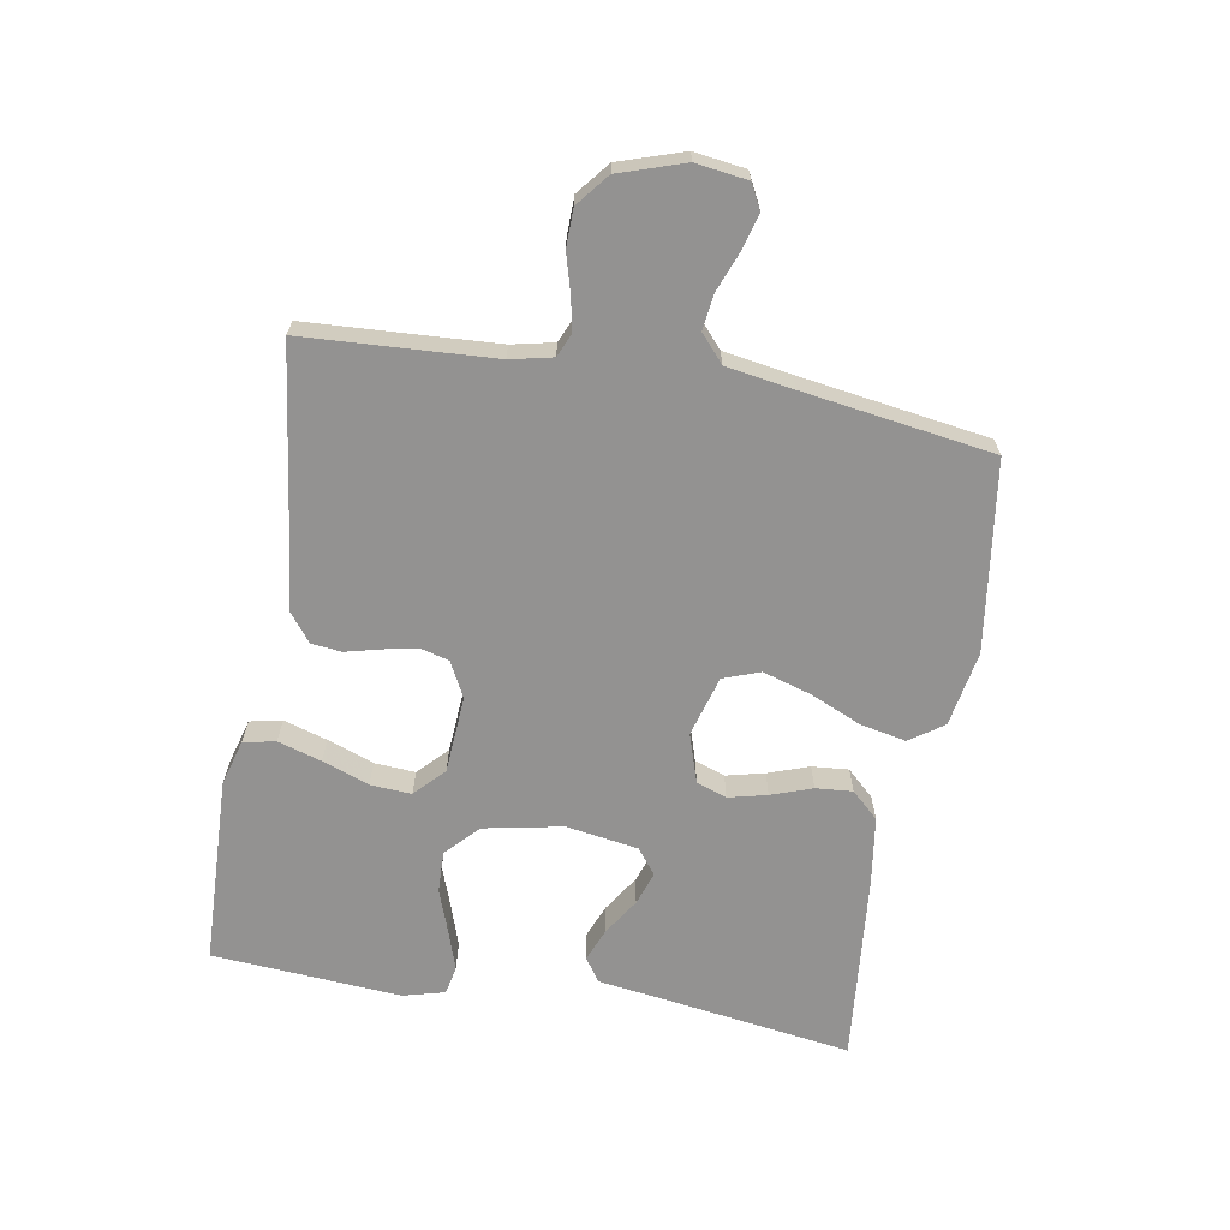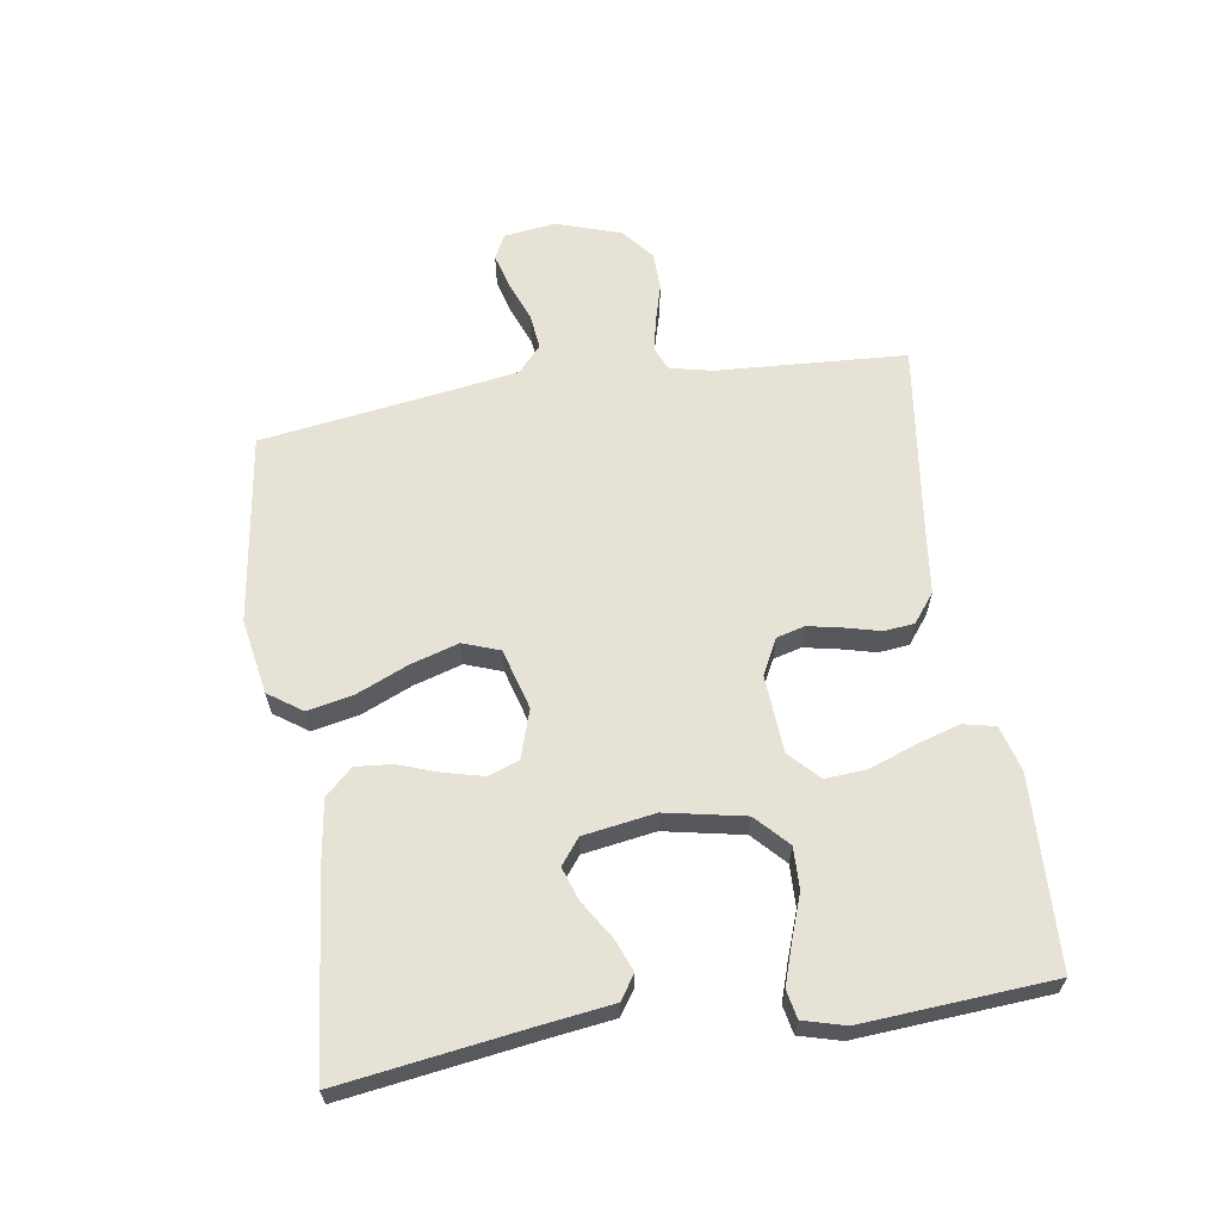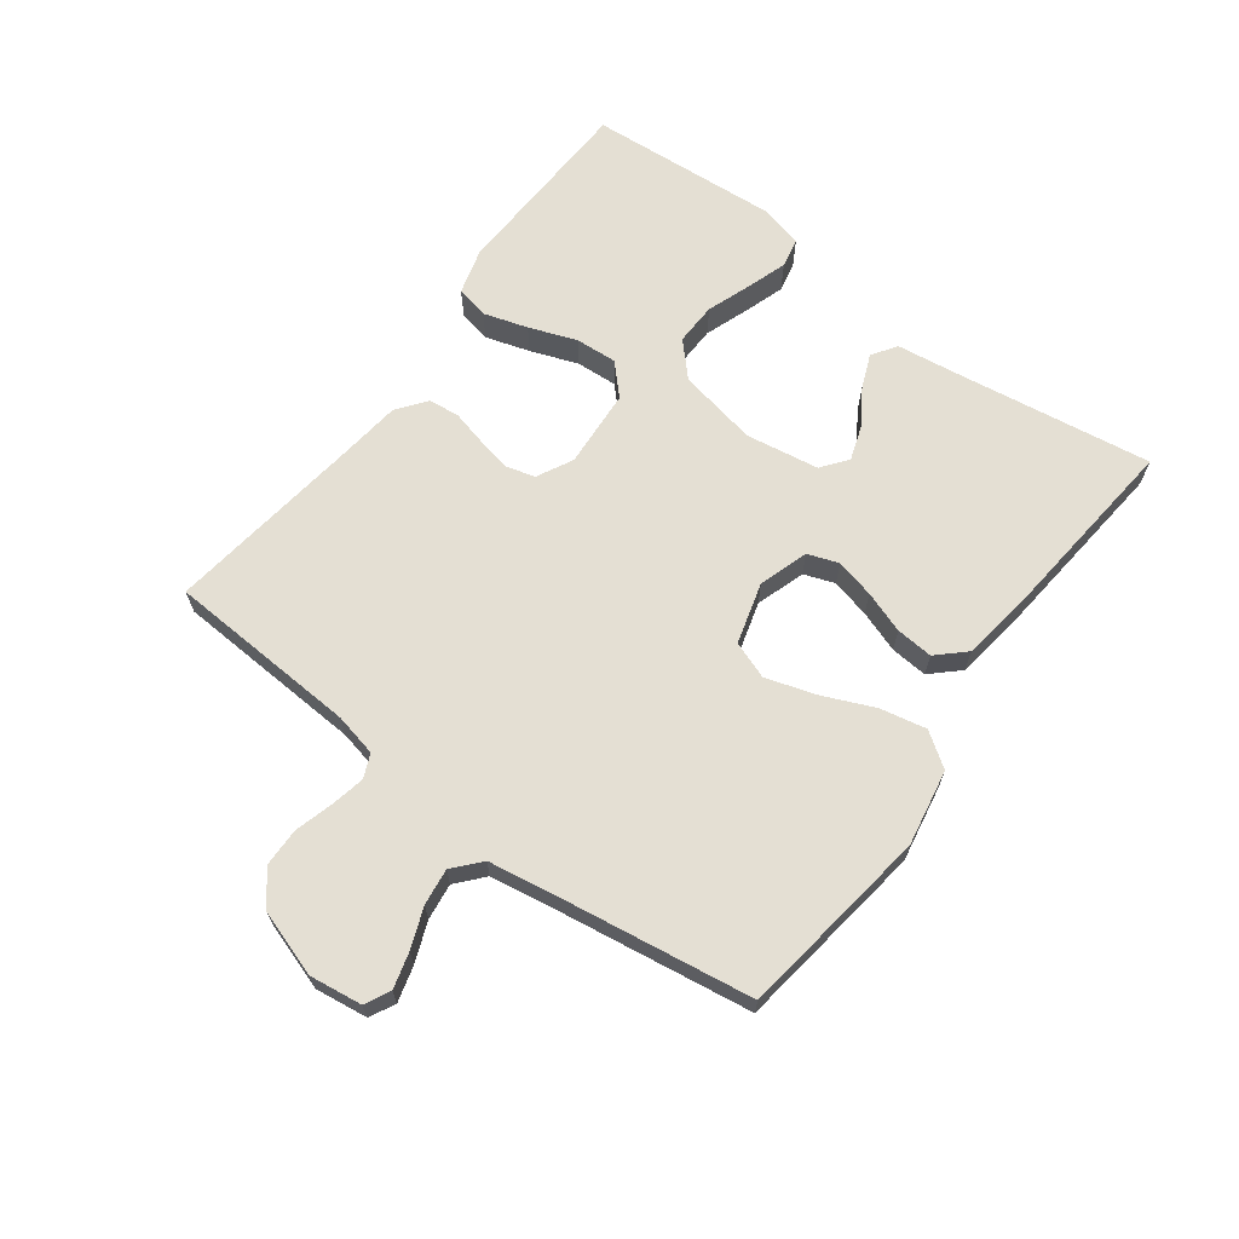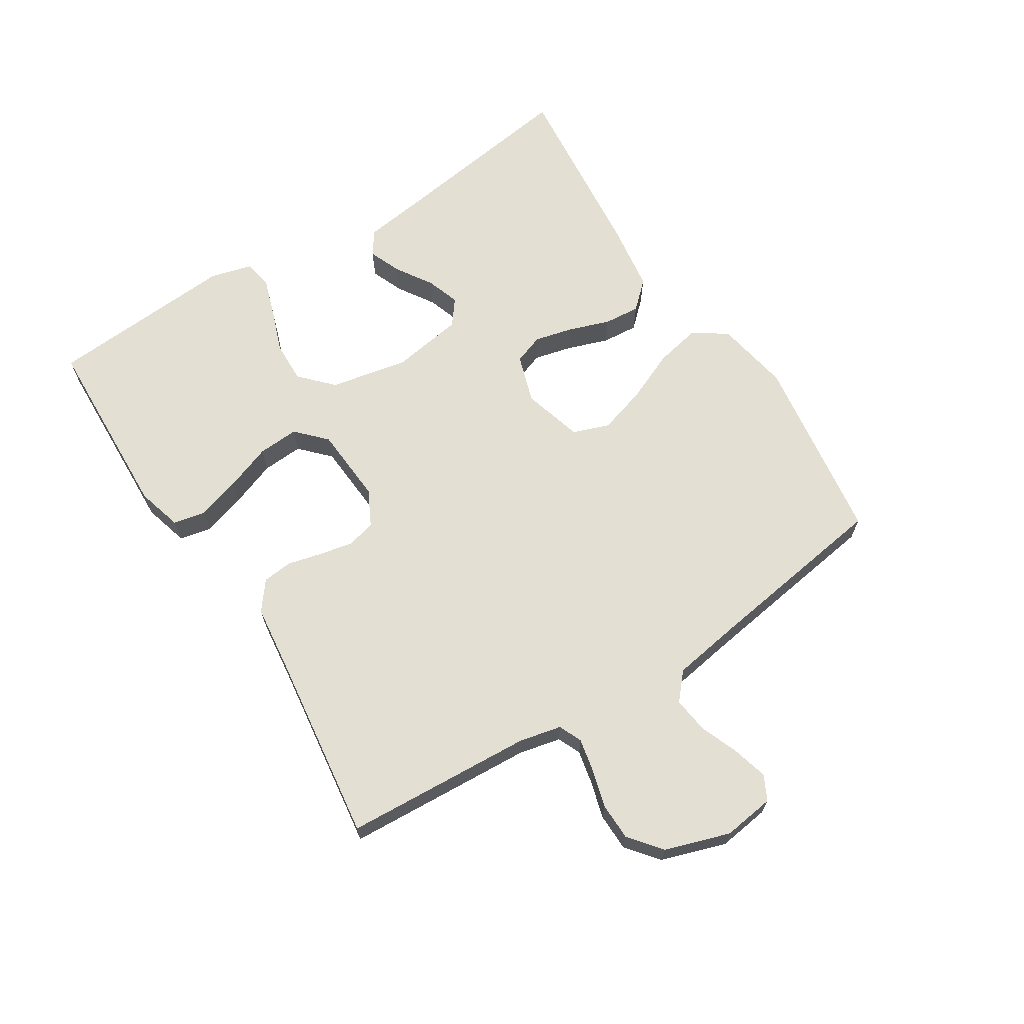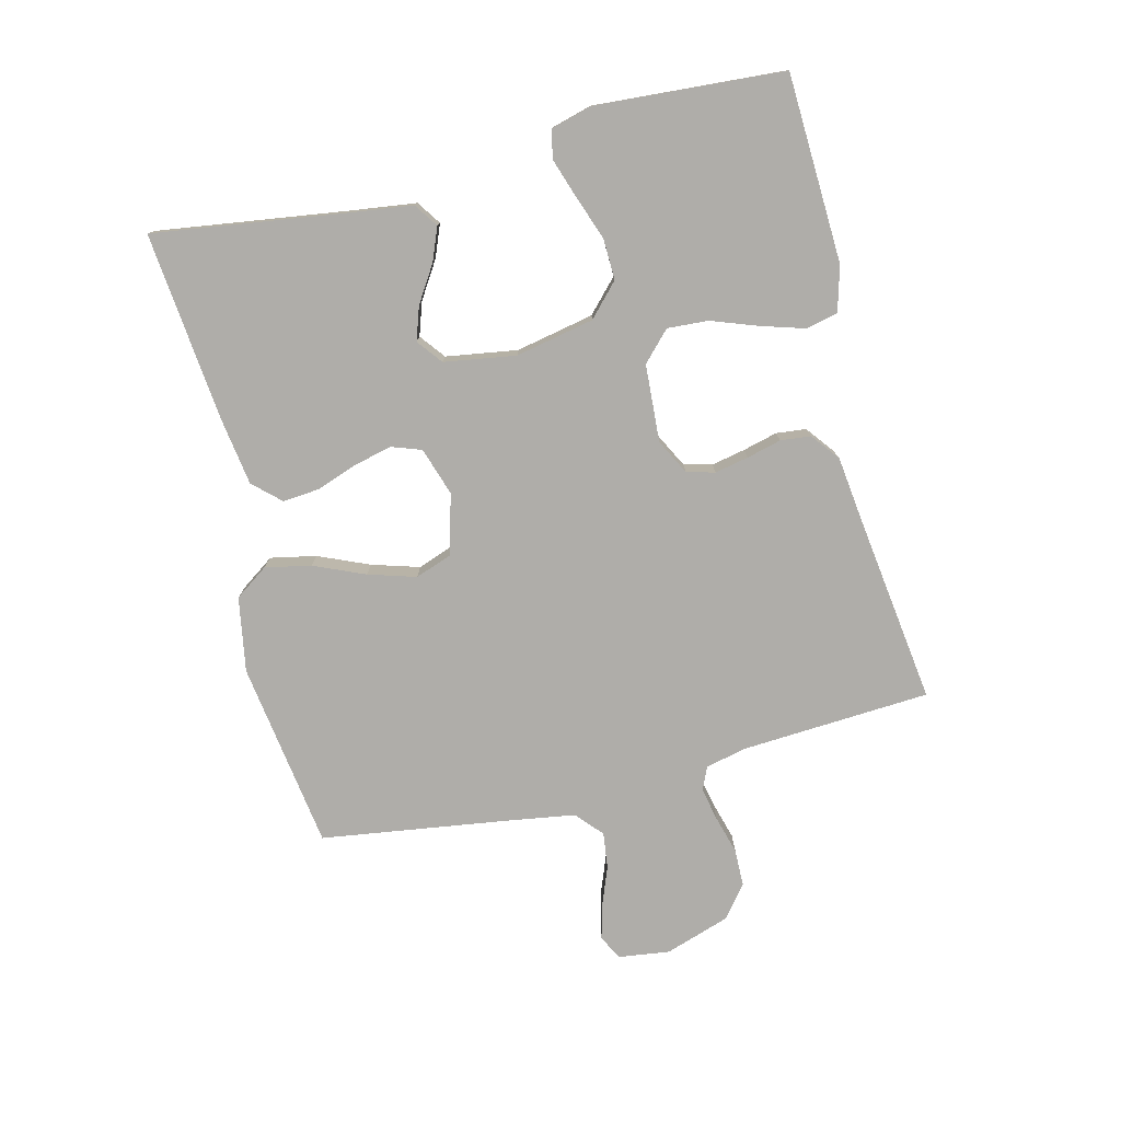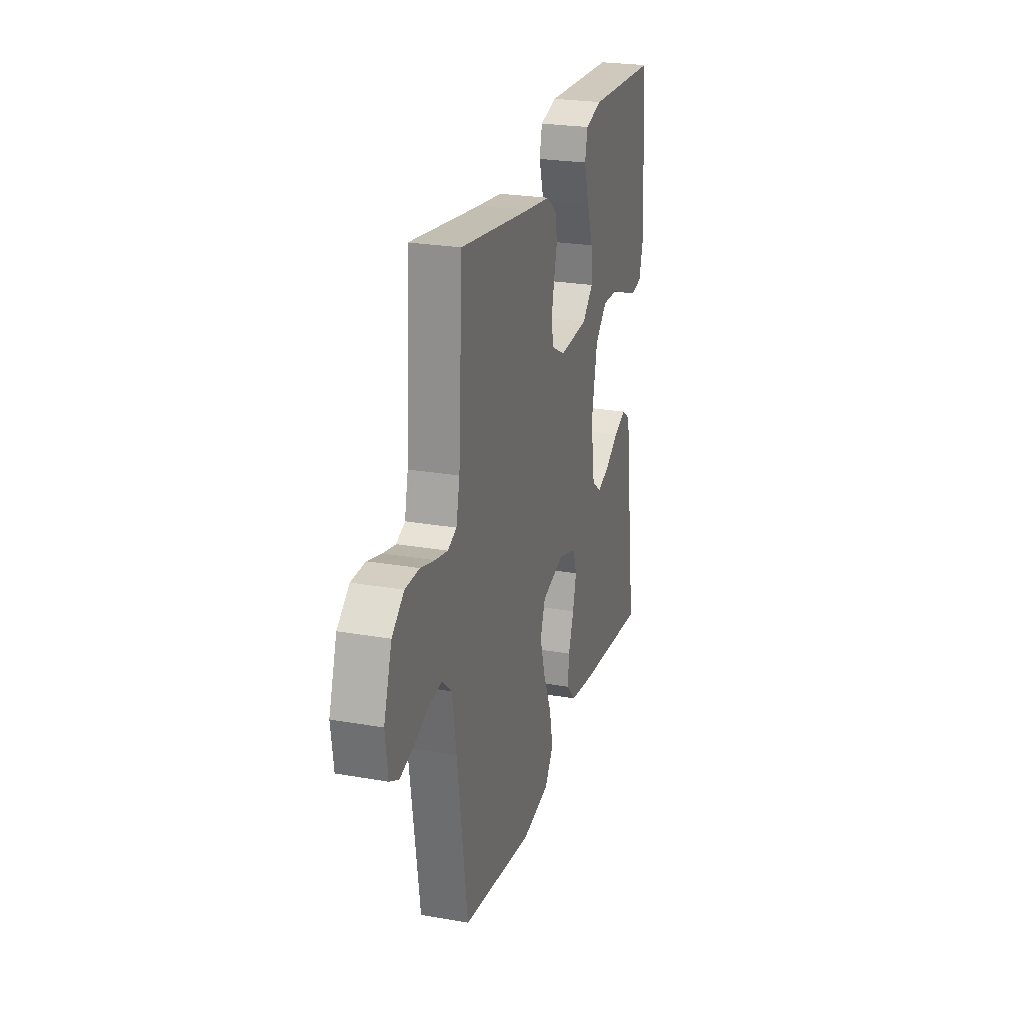
<metadata>
{"format":"obj","ext":"obj","renderer":"f3d","projection":"perspective","resolution":1024,"background":"white","views":[{"elev":-66.4,"azim":80.0,"up":"+Y"},{"elev":62.9,"azim":-98.8,"up":"+Y"},{"elev":66.4,"azim":126.5,"up":"+Y"},{"elev":66.5,"azim":57.5,"up":"+Y"},{"elev":-77.4,"azim":-76.0,"up":"+Y"},{"elev":24.5,"azim":106.1,"up":"+Z"}]}
</metadata>
<code>
v -0.5 0.07 -0.5
v -0.457 0.07 -0.2
v -0.443 0.07 -0.095
v -0.405 0.07 -0.069
v -0.353 0.07 -0.09
v -0.295 0.07 -0.127
v -0.242 0.07 -0.145
v -0.202 0.07 -0.114
v -0.184 0.07 0
v -0.209 0.07 0.125
v -0.26 0.07 0.173
v -0.326 0.07 0.171
v -0.395 0.07 0.146
v -0.458 0.07 0.125
v -0.503 0.07 0.134
v -0.521 0.07 0.2
v -0.5 0.07 0.5
v -0.2 0.07 0.512
v -0.128 0.07 0.492
v -0.117 0.07 0.441
v -0.138 0.07 0.372
v -0.165 0.07 0.298
v -0.169 0.07 0.233
v -0.123 0.07 0.189
v 0 0.07 0.181
v 0.056 0.07 0.21
v 0.068 0.07 0.255
v 0.057 0.07 0.309
v 0.043 0.07 0.364
v 0.048 0.07 0.412
v 0.093 0.07 0.447
v 0.2 0.07 0.46
v 0.5 0.07 0.5
v 0.518 0.07 0.2
v 0.533 0.07 0.133
v 0.57 0.07 0.117
v 0.623 0.07 0.128
v 0.683 0.07 0.145
v 0.743 0.07 0.144
v 0.794 0.07 0.103
v 0.828 0.07 0
v 0.817 0.07 -0.082
v 0.778 0.07 -0.102
v 0.722 0.07 -0.087
v 0.66 0.07 -0.063
v 0.603 0.07 -0.056
v 0.561 0.07 -0.093
v 0.544 0.07 -0.2
v 0.5 0.07 -0.5
v 0.2 0.07 -0.543
v 0.081 0.07 -0.522
v 0.044 0.07 -0.469
v 0.059 0.07 -0.396
v 0.094 0.07 -0.315
v 0.117 0.07 -0.239
v 0.096 0.07 -0.181
v 0 0.07 -0.154
v -0.077 0.07 -0.179
v -0.094 0.07 -0.227
v -0.079 0.07 -0.288
v -0.056 0.07 -0.353
v -0.051 0.07 -0.411
v -0.091 0.07 -0.454
v -0.2 0.07 -0.47
v -0.5 0 -0.5
v -0.457 0 -0.2
v -0.443 0 -0.095
v -0.405 0 -0.069
v -0.353 0 -0.09
v -0.295 0 -0.127
v -0.242 0 -0.145
v -0.202 0 -0.114
v -0.184 0 0
v -0.209 0 0.125
v -0.26 0 0.173
v -0.326 0 0.171
v -0.395 0 0.146
v -0.458 0 0.125
v -0.503 0 0.134
v -0.521 0 0.2
v -0.5 0 0.5
v -0.2 0 0.512
v -0.128 0 0.492
v -0.117 0 0.441
v -0.138 0 0.372
v -0.165 0 0.298
v -0.169 0 0.233
v -0.123 0 0.189
v 0 0 0.181
v 0.056 0 0.21
v 0.068 0 0.255
v 0.057 0 0.309
v 0.043 0 0.364
v 0.048 0 0.412
v 0.093 0 0.447
v 0.2 0 0.46
v 0.5 0 0.5
v 0.518 0 0.2
v 0.533 0 0.133
v 0.57 0 0.117
v 0.623 0 0.128
v 0.683 0 0.145
v 0.743 0 0.144
v 0.794 0 0.103
v 0.828 0 0
v 0.817 0 -0.082
v 0.778 0 -0.102
v 0.722 0 -0.087
v 0.66 0 -0.063
v 0.603 0 -0.056
v 0.561 0 -0.093
v 0.544 0 -0.2
v 0.5 0 -0.5
v 0.2 0 -0.543
v 0.081 0 -0.522
v 0.044 0 -0.469
v 0.059 0 -0.396
v 0.094 0 -0.315
v 0.117 0 -0.239
v 0.096 0 -0.181
v 0 0 -0.154
v -0.077 0 -0.179
v -0.094 0 -0.227
v -0.079 0 -0.288
v -0.056 0 -0.353
v -0.051 0 -0.411
v -0.091 0 -0.454
v -0.2 0 -0.47
f 64 1 2
f 63 64 2
f 62 63 2
f 61 62 2
f 60 61 2
f 59 60 2 3
f 52 53 54
f 51 52 54
f 50 51 54
f 49 50 54
f 48 49 54
f 47 48 54 55
f 46 47 55 56
f 43 44 45
f 42 43 45
f 41 42 45
f 40 41 45
f 39 40 45
f 38 39 45
f 37 38 45
f 36 37 45 46
f 46 56 57
f 36 46 57
f 35 36 57
f 32 33 34
f 32 34 35
f 31 32 35
f 30 31 35
f 29 30 35
f 28 29 35
f 20 21 22
f 19 20 22
f 18 19 22
f 17 18 22
f 16 17 22
f 15 16 22
f 14 15 22
f 13 14 22
f 12 13 22
f 11 12 22 23
f 10 11 23 24
f 3 4 5 6
f 3 6 7
f 59 3 7
f 58 59 7 8
f 57 58 8 9
f 10 24 25
f 9 10 25
f 57 9 25
f 35 57 25
f 27 28 35
f 26 27 35
f 25 26 35
f 66 65 128
f 66 128 127
f 66 127 126
f 66 126 125
f 66 125 124
f 67 66 124 123
f 118 117 116
f 118 116 115
f 118 115 114
f 118 114 113
f 118 113 112
f 119 118 112 111
f 120 119 111 110
f 109 108 107
f 109 107 106
f 109 106 105
f 109 105 104
f 109 104 103
f 109 103 102
f 109 102 101
f 110 109 101 100
f 121 120 110
f 121 110 100
f 121 100 99
f 98 97 96
f 99 98 96
f 99 96 95
f 99 95 94
f 99 94 93
f 99 93 92
f 86 85 84
f 86 84 83
f 86 83 82
f 86 82 81
f 86 81 80
f 86 80 79
f 86 79 78
f 86 78 77
f 86 77 76
f 87 86 76 75
f 88 87 75 74
f 70 69 68 67
f 71 70 67
f 71 67 123
f 72 71 123 122
f 73 72 122 121
f 89 88 74
f 89 74 73
f 89 73 121
f 89 121 99
f 99 92 91
f 99 91 90
f 99 90 89
f 1 65 66 2
f 2 66 67 3
f 3 67 68 4
f 4 68 69 5
f 5 69 70 6
f 6 70 71 7
f 7 71 72 8
f 8 72 73 9
f 9 73 74 10
f 10 74 75 11
f 11 75 76 12
f 12 76 77 13
f 13 77 78 14
f 14 78 79 15
f 15 79 80 16
f 16 80 81 17
f 17 81 82 18
f 18 82 83 19
f 19 83 84 20
f 20 84 85 21
f 21 85 86 22
f 22 86 87 23
f 23 87 88 24
f 24 88 89 25
f 25 89 90 26
f 26 90 91 27
f 27 91 92 28
f 28 92 93 29
f 29 93 94 30
f 30 94 95 31
f 31 95 96 32
f 32 96 97 33
f 33 97 98 34
f 34 98 99 35
f 35 99 100 36
f 36 100 101 37
f 37 101 102 38
f 38 102 103 39
f 39 103 104 40
f 40 104 105 41
f 41 105 106 42
f 42 106 107 43
f 43 107 108 44
f 44 108 109 45
f 45 109 110 46
f 46 110 111 47
f 47 111 112 48
f 48 112 113 49
f 49 113 114 50
f 50 114 115 51
f 51 115 116 52
f 52 116 117 53
f 53 117 118 54
f 54 118 119 55
f 55 119 120 56
f 56 120 121 57
f 57 121 122 58
f 58 122 123 59
f 59 123 124 60
f 60 124 125 61
f 61 125 126 62
f 62 126 127 63
f 63 127 128 64
f 64 128 65 1

</code>
